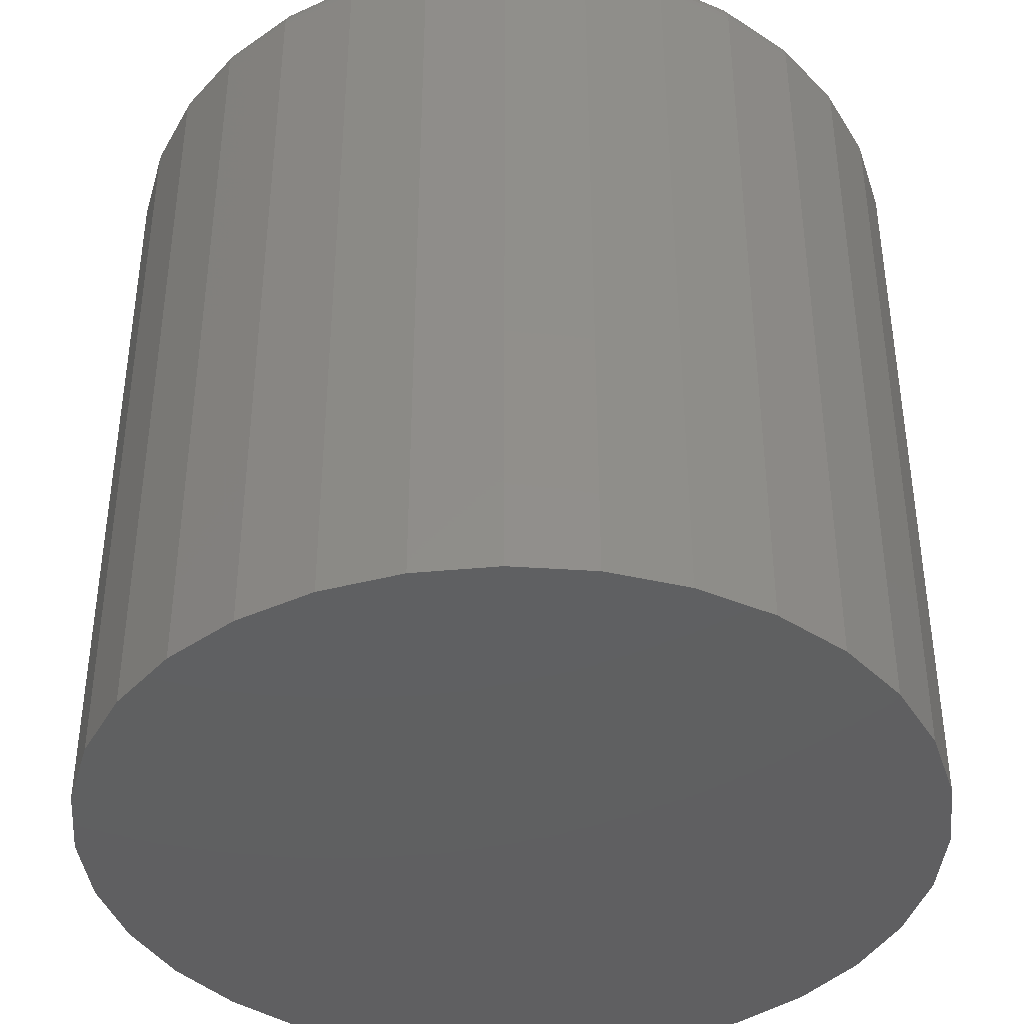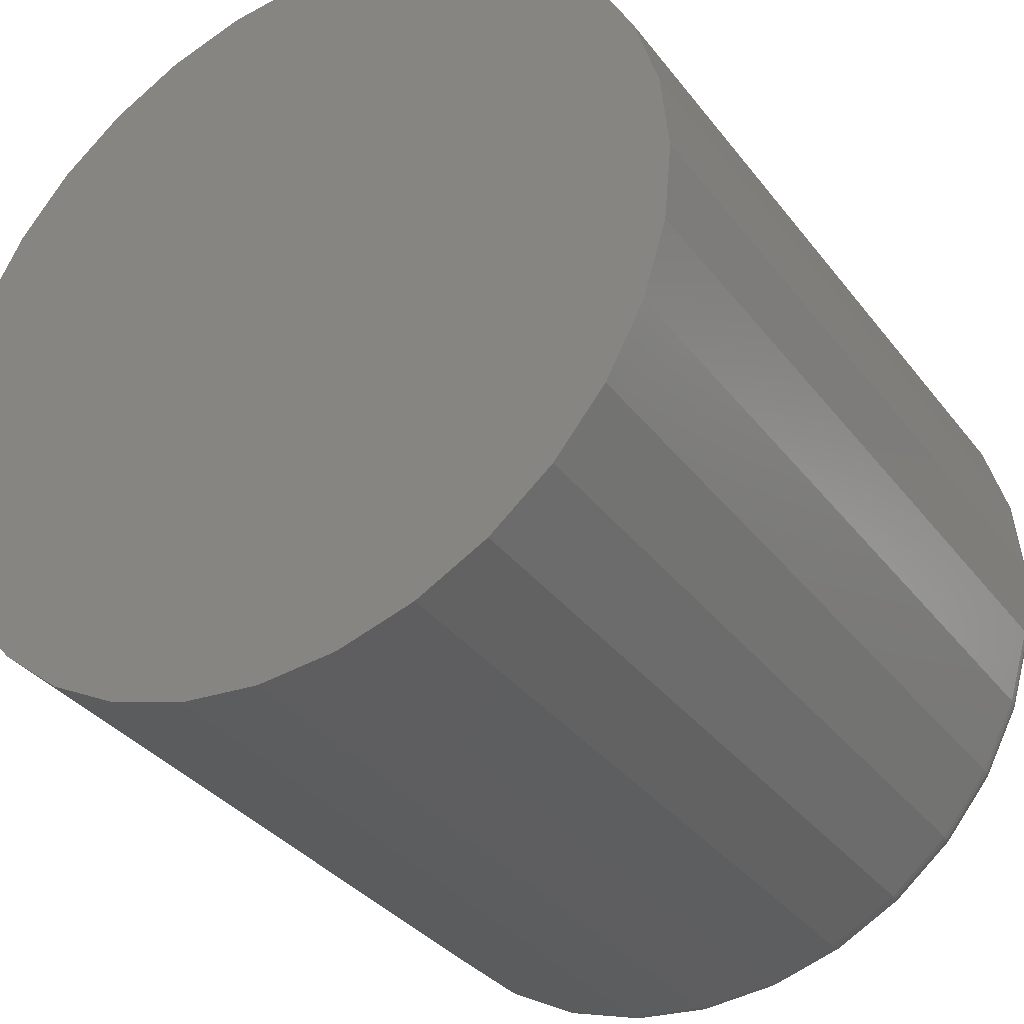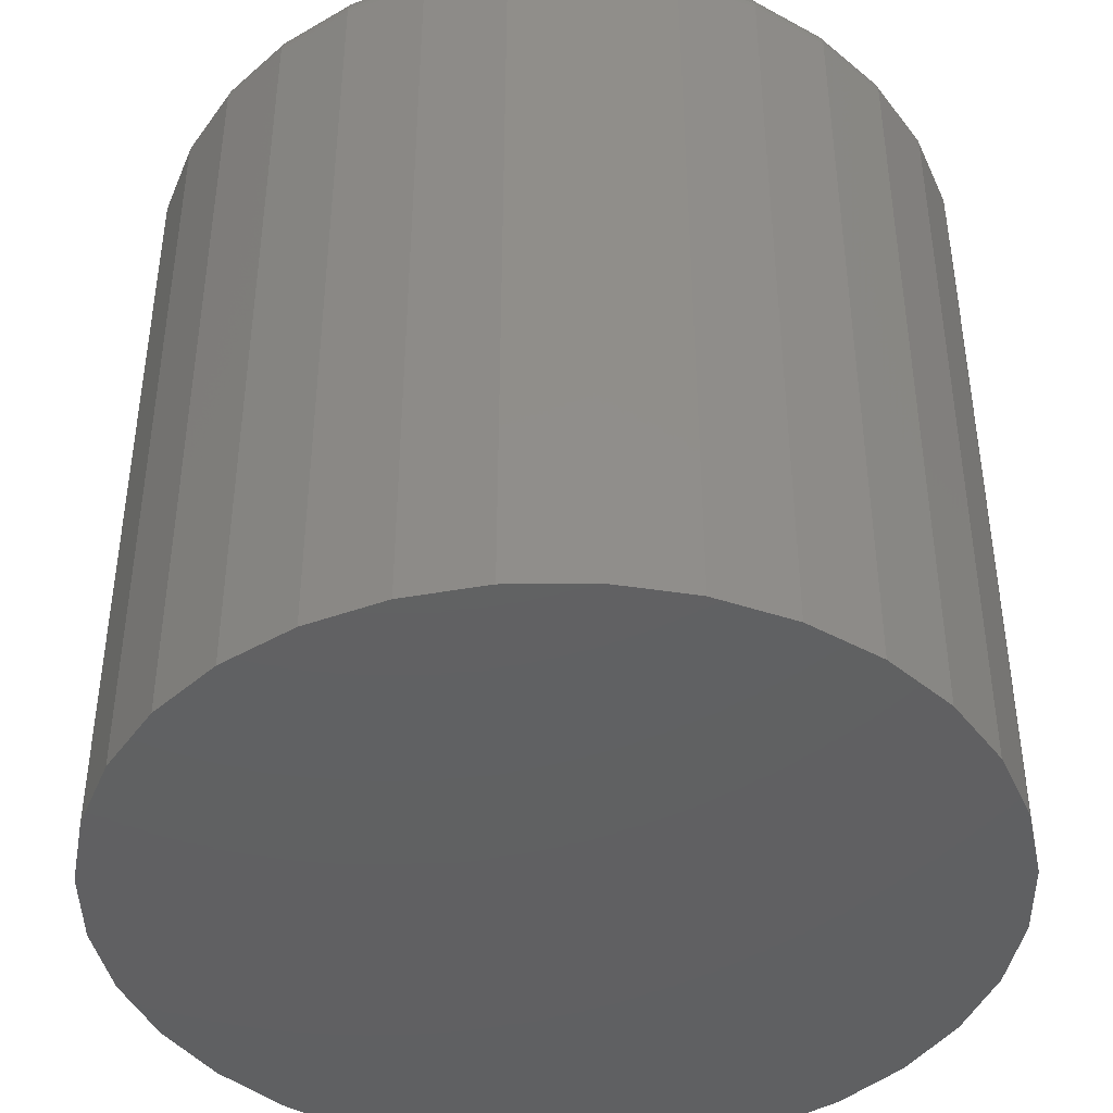
<metadata>
{"format":"stl","ext":"stl","renderer":"f3d","projection":"perspective","resolution":1024,"background":"white","views":[{"elev":-40.3,"azim":-55.3,"up":"+Y"},{"elev":-34.2,"azim":31.7,"up":"+Z"},{"elev":-42.8,"azim":-151.1,"up":"+Y"}]}
</metadata>
<code>
# stl→obj: 320 verts, 636 faces
v 0.007895 0.75 0.6954
v 0.1436 0.75 0.682
v -0.1278 0.75 0.682
v 0.007895 0.75 -0.6954
v -0.1278 0.75 -0.682
v 0.1436 0.75 -0.682
v -0.2582 0.75 -0.6425
v 0.274 0.75 -0.6425
v -0.3784 0.75 -0.5782
v 0.3942 0.75 -0.5782
v -0.4838 0.75 -0.4917
v 0.4996 0.75 -0.4917
v -0.5703 0.75 -0.3863
v 0.5861 0.75 -0.3863
v -0.6346 0.75 -0.2661
v 0.6504 0.75 -0.2661
v -0.6741 0.75 -0.1357
v 0.6899 0.75 -0.1357
v -0.6875 0.75 -5.48e-16
v 0.7033 0.75 3.467e-16
v -0.6741 0.75 0.1357
v 0.6899 0.75 0.1357
v -0.6346 0.75 0.2661
v 0.6504 0.75 0.2661
v -0.5703 0.75 0.3863
v 0.5861 0.75 0.3863
v -0.4838 0.75 0.4917
v 0.4996 0.75 0.4917
v -0.3784 0.75 0.5782
v 0.3942 0.75 0.5782
v -0.2582 0.75 0.6425
v 0.274 0.75 0.6425
v 0.7658 0.6875 -9.516e-16
v 0.7658 -0.75 -9.282e-17
v 0.7512 0.6875 -0.1479
v 0.7512 -0.75 -0.1479
v 0.7081 0.6875 -0.29
v 0.7081 -0.75 -0.29
v 0.6381 0.6875 -0.4211
v 0.6381 -0.75 -0.4211
v 0.5438 0.6875 -0.5359
v 0.5438 -0.75 -0.5359
v 0.429 0.6875 -0.6302
v 0.429 -0.75 -0.6302
v 0.2979 0.6875 -0.7002
v 0.2979 -0.75 -0.7002
v 0.1558 0.6875 -0.7433
v 0.1558 -0.75 -0.7433
v 0.007895 0.6875 -0.7579
v 0.007895 -0.75 -0.7579
v -0.14 0.6875 -0.7433
v -0.14 -0.75 -0.7433
v -0.2821 0.6875 -0.7002
v -0.2821 -0.75 -0.7002
v -0.4132 0.6875 -0.6302
v -0.4132 -0.75 -0.6302
v -0.528 0.6875 -0.5359
v -0.528 -0.75 -0.5359
v -0.6223 0.6875 -0.4211
v -0.6223 -0.75 -0.4211
v -0.6923 0.6875 -0.29
v -0.6923 -0.75 -0.29
v -0.7354 0.6875 -0.1479
v -0.7354 -0.75 -0.1479
v -0.75 0.6875 9.281e-17
v -0.75 -0.75 9.281e-17
v -0.7354 0.6875 0.1479
v -0.7354 -0.75 0.1479
v -0.6923 0.6875 0.29
v -0.6923 -0.75 0.29
v -0.6223 0.6875 0.4211
v -0.6223 -0.75 0.4211
v -0.528 0.6875 0.5359
v -0.528 -0.75 0.5359
v -0.4132 0.6875 0.6302
v -0.4132 -0.75 0.6302
v -0.2821 0.6875 0.7002
v -0.2821 -0.75 0.7002
v -0.14 0.6875 0.7433
v -0.14 -0.75 0.7433
v 0.007895 0.6875 0.7579
v 0.007895 -0.75 0.7579
v 0.1558 0.6875 0.7433
v 0.1558 -0.75 0.7433
v 0.2979 0.6875 0.7002
v 0.2979 -0.75 0.7002
v 0.429 0.6875 0.6302
v 0.429 -0.75 0.6302
v 0.5438 0.6875 0.5359
v 0.5438 -0.75 0.5359
v 0.6381 0.6875 0.4211
v 0.6381 -0.75 0.4211
v 0.7081 0.6875 0.29
v 0.7081 -0.75 0.29
v 0.7512 0.6875 0.1479
v 0.7512 -0.75 0.1479
v -0.7488 0.6997 -6.667e-16
v -0.7343 0.6997 0.1476
v -0.7452 0.7114 -6.672e-16
v -0.7308 0.7114 0.1469
v -0.7395 0.7222 -6.677e-16
v -0.7251 0.7222 0.1458
v -0.7317 0.7317 -6.682e-16
v -0.7175 0.7317 0.1443
v -0.7222 0.7395 -6.685e-16
v -0.7082 0.7395 0.1424
v -0.7114 0.7452 -5.578e-16
v -0.6976 0.7452 0.1403
v -0.6997 0.7488 -5.579e-16
v -0.6861 0.7488 0.138
v 0.75 0.6997 0.1476
v 0.7646 0.6997 4.99e-16
v 0.7466 0.7114 0.1469
v 0.761 0.7114 4.985e-16
v 0.7409 0.7222 0.1458
v 0.7553 0.7222 4.98e-16
v 0.7333 0.7317 0.1443
v 0.7475 0.7317 4.976e-16
v 0.724 0.7395 0.1424
v 0.738 0.7395 4.972e-16
v 0.7134 0.7452 0.1403
v 0.7272 0.7452 4.414e-16
v 0.7019 0.7488 0.138
v 0.7155 0.7488 4.413e-16
v 0.707 0.6997 0.2896
v 0.7037 0.7114 0.2882
v 0.6984 0.7222 0.286
v 0.6912 0.7317 0.283
v 0.6824 0.7395 0.2794
v 0.6725 0.7452 0.2753
v 0.6616 0.7488 0.2708
v 0.6371 0.6997 0.4204
v 0.6341 0.7114 0.4184
v 0.6293 0.7222 0.4152
v 0.6228 0.7317 0.4109
v 0.615 0.7395 0.4056
v 0.606 0.7452 0.3996
v 0.5962 0.7488 0.3931
v 0.543 0.6997 0.5351
v 0.5404 0.7114 0.5325
v 0.5364 0.7222 0.5285
v 0.5309 0.7317 0.523
v 0.5242 0.7395 0.5163
v 0.5165 0.7452 0.5086
v 0.5082 0.7488 0.5003
v 0.4283 0.6997 0.6292
v 0.4263 0.7114 0.6262
v 0.4231 0.7222 0.6214
v 0.4188 0.7317 0.6149
v 0.4135 0.7395 0.6071
v 0.4075 0.7452 0.5981
v 0.401 0.7488 0.5883
v 0.2975 0.6997 0.6991
v 0.2961 0.7114 0.6958
v 0.2939 0.7222 0.6905
v 0.2909 0.7317 0.6833
v 0.2873 0.7395 0.6745
v 0.2832 0.7452 0.6646
v 0.2787 0.7488 0.6537
v 0.1555 0.6997 0.7422
v 0.1548 0.7114 0.7387
v 0.1537 0.7222 0.733
v 0.1522 0.7317 0.7254
v 0.1503 0.7395 0.7161
v 0.1482 0.7452 0.7055
v 0.1459 0.7488 0.694
v 0.007895 0.6997 0.7567
v 0.007895 0.7114 0.7531
v 0.007895 0.7222 0.7474
v 0.007895 0.7317 0.7396
v 0.007895 0.7395 0.7301
v 0.007895 0.7452 0.7193
v 0.007895 0.7488 0.7076
v -0.1397 0.6997 0.7422
v -0.139 0.7114 0.7387
v -0.1379 0.7222 0.733
v -0.1364 0.7317 0.7254
v -0.1345 0.7395 0.7161
v -0.1324 0.7452 0.7055
v -0.1301 0.7488 0.694
v -0.2817 0.6997 0.6991
v -0.2803 0.7114 0.6958
v -0.2781 0.7222 0.6905
v -0.2751 0.7317 0.6833
v -0.2715 0.7395 0.6745
v -0.2674 0.7452 0.6646
v -0.2629 0.7488 0.6537
v -0.4125 0.6997 0.6292
v -0.4105 0.7114 0.6262
v -0.4073 0.7222 0.6214
v -0.403 0.7317 0.6149
v -0.3977 0.7395 0.6071
v -0.3917 0.7452 0.5981
v -0.3852 0.7488 0.5883
v -0.5272 0.6997 0.5351
v -0.5247 0.7114 0.5325
v -0.5206 0.7222 0.5285
v -0.5151 0.7317 0.523
v -0.5084 0.7395 0.5163
v -0.5007 0.7452 0.5086
v -0.4924 0.7488 0.5003
v -0.6213 0.6997 0.4204
v -0.6183 0.7114 0.4184
v -0.6135 0.7222 0.4152
v -0.6071 0.7317 0.4109
v -0.5992 0.7395 0.4056
v -0.5902 0.7452 0.3996
v -0.5804 0.7488 0.3931
v -0.6912 0.6997 0.2896
v -0.6879 0.7114 0.2882
v -0.6826 0.7222 0.286
v -0.6754 0.7317 0.283
v -0.6666 0.7395 0.2794
v -0.6567 0.7452 0.2753
v -0.6458 0.7488 0.2708
v 0.75 0.6997 -0.1476
v 0.7466 0.7114 -0.1469
v 0.7409 0.7222 -0.1458
v 0.7333 0.7317 -0.1443
v 0.724 0.7395 -0.1424
v 0.7134 0.7452 -0.1403
v 0.7019 0.7488 -0.138
v -0.7343 0.6997 -0.1476
v -0.7308 0.7114 -0.1469
v -0.7251 0.7222 -0.1458
v -0.7175 0.7317 -0.1443
v -0.7082 0.7395 -0.1424
v -0.6976 0.7452 -0.1403
v -0.6861 0.7488 -0.138
v -0.6912 0.6997 -0.2896
v -0.6879 0.7114 -0.2882
v -0.6826 0.7222 -0.286
v -0.6754 0.7317 -0.283
v -0.6666 0.7395 -0.2794
v -0.6567 0.7452 -0.2753
v -0.6458 0.7488 -0.2708
v -0.6213 0.6997 -0.4204
v -0.6183 0.7114 -0.4184
v -0.6135 0.7222 -0.4152
v -0.6071 0.7317 -0.4109
v -0.5992 0.7395 -0.4056
v -0.5902 0.7452 -0.3996
v -0.5804 0.7488 -0.3931
v -0.5272 0.6997 -0.5351
v -0.5247 0.7114 -0.5325
v -0.5206 0.7222 -0.5285
v -0.5151 0.7317 -0.523
v -0.5084 0.7395 -0.5163
v -0.5007 0.7452 -0.5086
v -0.4924 0.7488 -0.5003
v -0.4125 0.6997 -0.6292
v -0.4105 0.7114 -0.6262
v -0.4073 0.7222 -0.6214
v -0.403 0.7317 -0.6149
v -0.3977 0.7395 -0.6071
v -0.3917 0.7452 -0.5981
v -0.3852 0.7488 -0.5883
v -0.2817 0.6997 -0.6991
v -0.2803 0.7114 -0.6958
v -0.2781 0.7222 -0.6905
v -0.2751 0.7317 -0.6833
v -0.2715 0.7395 -0.6745
v -0.2674 0.7452 -0.6646
v -0.2629 0.7488 -0.6537
v -0.1397 0.6997 -0.7422
v -0.139 0.7114 -0.7387
v -0.1379 0.7222 -0.733
v -0.1364 0.7317 -0.7254
v -0.1345 0.7395 -0.7161
v -0.1324 0.7452 -0.7055
v -0.1301 0.7488 -0.694
v 0.007895 0.6997 -0.7567
v 0.007895 0.7114 -0.7531
v 0.007895 0.7222 -0.7474
v 0.007895 0.7317 -0.7396
v 0.007895 0.7395 -0.7301
v 0.007895 0.7452 -0.7193
v 0.007895 0.7488 -0.7076
v 0.1555 0.6997 -0.7422
v 0.1548 0.7114 -0.7387
v 0.1537 0.7222 -0.733
v 0.1522 0.7317 -0.7254
v 0.1503 0.7395 -0.7161
v 0.1482 0.7452 -0.7055
v 0.1459 0.7488 -0.694
v 0.2975 0.6997 -0.6991
v 0.2961 0.7114 -0.6958
v 0.2939 0.7222 -0.6905
v 0.2909 0.7317 -0.6833
v 0.2873 0.7395 -0.6745
v 0.2832 0.7452 -0.6646
v 0.2787 0.7488 -0.6537
v 0.4283 0.6997 -0.6292
v 0.4263 0.7114 -0.6262
v 0.4231 0.7222 -0.6214
v 0.4188 0.7317 -0.6149
v 0.4135 0.7395 -0.6071
v 0.4075 0.7452 -0.5981
v 0.401 0.7488 -0.5883
v 0.543 0.6997 -0.5351
v 0.5404 0.7114 -0.5325
v 0.5364 0.7222 -0.5285
v 0.5309 0.7317 -0.523
v 0.5242 0.7395 -0.5163
v 0.5165 0.7452 -0.5086
v 0.5082 0.7488 -0.5003
v 0.6371 0.6997 -0.4204
v 0.6341 0.7114 -0.4184
v 0.6293 0.7222 -0.4152
v 0.6228 0.7317 -0.4109
v 0.615 0.7395 -0.4056
v 0.606 0.7452 -0.3996
v 0.5962 0.7488 -0.3931
v 0.707 0.6997 -0.2896
v 0.7037 0.7114 -0.2882
v 0.6984 0.7222 -0.286
v 0.6912 0.7317 -0.283
v 0.6824 0.7395 -0.2794
v 0.6725 0.7452 -0.2753
v 0.6616 0.7488 -0.2708
f 1 2 3
f 4 5 6
f 6 5 7
f 6 7 8
f 8 7 9
f 8 9 10
f 10 9 11
f 10 11 12
f 12 11 13
f 12 13 14
f 14 13 15
f 14 15 16
f 16 15 17
f 16 17 18
f 18 17 19
f 18 19 20
f 20 19 21
f 20 21 22
f 22 21 23
f 22 23 24
f 24 23 25
f 24 25 26
f 26 25 27
f 26 27 28
f 28 27 29
f 28 29 30
f 30 29 31
f 30 31 32
f 32 31 3
f 32 3 2
f 33 34 35
f 35 34 36
f 35 36 37
f 37 36 38
f 37 38 39
f 39 38 40
f 39 40 41
f 41 40 42
f 41 42 43
f 43 42 44
f 43 44 45
f 45 44 46
f 45 46 47
f 47 46 48
f 47 48 49
f 49 48 50
f 49 50 51
f 51 50 52
f 51 52 53
f 53 52 54
f 53 54 55
f 55 54 56
f 55 56 57
f 57 56 58
f 57 58 59
f 59 58 60
f 59 60 61
f 61 60 62
f 61 62 63
f 63 62 64
f 63 64 65
f 65 64 66
f 65 66 67
f 67 66 68
f 67 68 69
f 69 68 70
f 69 70 71
f 71 70 72
f 71 72 73
f 73 72 74
f 73 74 75
f 75 74 76
f 75 76 77
f 77 76 78
f 77 78 79
f 79 78 80
f 79 80 81
f 81 80 82
f 81 82 83
f 83 82 84
f 83 84 85
f 85 84 86
f 85 86 87
f 87 86 88
f 87 88 89
f 89 88 90
f 89 90 91
f 91 90 92
f 91 92 93
f 93 92 94
f 93 94 95
f 95 94 96
f 95 96 33
f 33 96 34
f 65 67 97
f 97 67 98
f 97 98 99
f 99 98 100
f 99 100 101
f 101 100 102
f 101 102 103
f 103 102 104
f 103 104 105
f 105 104 106
f 105 106 107
f 107 106 108
f 107 108 109
f 109 108 110
f 109 110 19
f 19 110 21
f 95 33 111
f 111 33 112
f 111 112 113
f 113 112 114
f 113 114 115
f 115 114 116
f 115 116 117
f 117 116 118
f 117 118 119
f 119 118 120
f 119 120 121
f 121 120 122
f 121 122 123
f 123 122 124
f 123 124 22
f 22 124 20
f 93 95 125
f 125 95 111
f 125 111 126
f 126 111 113
f 126 113 127
f 127 113 115
f 127 115 128
f 128 115 117
f 128 117 129
f 129 117 119
f 129 119 130
f 130 119 121
f 130 121 131
f 131 121 123
f 131 123 24
f 24 123 22
f 91 93 132
f 132 93 125
f 132 125 133
f 133 125 126
f 133 126 134
f 134 126 127
f 134 127 135
f 135 127 128
f 135 128 136
f 136 128 129
f 136 129 137
f 137 129 130
f 137 130 138
f 138 130 131
f 138 131 26
f 26 131 24
f 89 91 139
f 139 91 132
f 139 132 140
f 140 132 133
f 140 133 141
f 141 133 134
f 141 134 142
f 142 134 135
f 142 135 143
f 143 135 136
f 143 136 144
f 144 136 137
f 144 137 145
f 145 137 138
f 145 138 28
f 28 138 26
f 87 89 146
f 146 89 139
f 146 139 147
f 147 139 140
f 147 140 148
f 148 140 141
f 148 141 149
f 149 141 142
f 149 142 150
f 150 142 143
f 150 143 151
f 151 143 144
f 151 144 152
f 152 144 145
f 152 145 30
f 30 145 28
f 85 87 153
f 153 87 146
f 153 146 154
f 154 146 147
f 154 147 155
f 155 147 148
f 155 148 156
f 156 148 149
f 156 149 157
f 157 149 150
f 157 150 158
f 158 150 151
f 158 151 159
f 159 151 152
f 159 152 32
f 32 152 30
f 83 85 160
f 160 85 153
f 160 153 161
f 161 153 154
f 161 154 162
f 162 154 155
f 162 155 163
f 163 155 156
f 163 156 164
f 164 156 157
f 164 157 165
f 165 157 158
f 165 158 166
f 166 158 159
f 166 159 2
f 2 159 32
f 81 83 167
f 167 83 160
f 167 160 168
f 168 160 161
f 168 161 169
f 169 161 162
f 169 162 170
f 170 162 163
f 170 163 171
f 171 163 164
f 171 164 172
f 172 164 165
f 172 165 173
f 173 165 166
f 173 166 1
f 1 166 2
f 79 81 174
f 174 81 167
f 174 167 175
f 175 167 168
f 175 168 176
f 176 168 169
f 176 169 177
f 177 169 170
f 177 170 178
f 178 170 171
f 178 171 179
f 179 171 172
f 179 172 180
f 180 172 173
f 180 173 3
f 3 173 1
f 77 79 181
f 181 79 174
f 181 174 182
f 182 174 175
f 182 175 183
f 183 175 176
f 183 176 184
f 184 176 177
f 184 177 185
f 185 177 178
f 185 178 186
f 186 178 179
f 186 179 187
f 187 179 180
f 187 180 31
f 31 180 3
f 75 77 188
f 188 77 181
f 188 181 189
f 189 181 182
f 189 182 190
f 190 182 183
f 190 183 191
f 191 183 184
f 191 184 192
f 192 184 185
f 192 185 193
f 193 185 186
f 193 186 194
f 194 186 187
f 194 187 29
f 29 187 31
f 73 75 195
f 195 75 188
f 195 188 196
f 196 188 189
f 196 189 197
f 197 189 190
f 197 190 198
f 198 190 191
f 198 191 199
f 199 191 192
f 199 192 200
f 200 192 193
f 200 193 201
f 201 193 194
f 201 194 27
f 27 194 29
f 71 73 202
f 202 73 195
f 202 195 203
f 203 195 196
f 203 196 204
f 204 196 197
f 204 197 205
f 205 197 198
f 205 198 206
f 206 198 199
f 206 199 207
f 207 199 200
f 207 200 208
f 208 200 201
f 208 201 25
f 25 201 27
f 69 71 209
f 209 71 202
f 209 202 210
f 210 202 203
f 210 203 211
f 211 203 204
f 211 204 212
f 212 204 205
f 212 205 213
f 213 205 206
f 213 206 214
f 214 206 207
f 214 207 215
f 215 207 208
f 215 208 23
f 23 208 25
f 67 69 98
f 98 69 209
f 98 209 100
f 100 209 210
f 100 210 102
f 102 210 211
f 102 211 104
f 104 211 212
f 104 212 106
f 106 212 213
f 106 213 108
f 108 213 214
f 108 214 110
f 110 214 215
f 110 215 21
f 21 215 23
f 33 35 112
f 112 35 216
f 112 216 114
f 114 216 217
f 114 217 116
f 116 217 218
f 116 218 118
f 118 218 219
f 118 219 120
f 120 219 220
f 120 220 122
f 122 220 221
f 122 221 124
f 124 221 222
f 124 222 20
f 20 222 18
f 63 65 223
f 223 65 97
f 223 97 224
f 224 97 99
f 224 99 225
f 225 99 101
f 225 101 226
f 226 101 103
f 226 103 227
f 227 103 105
f 227 105 228
f 228 105 107
f 228 107 229
f 229 107 109
f 229 109 17
f 17 109 19
f 61 63 230
f 230 63 223
f 230 223 231
f 231 223 224
f 231 224 232
f 232 224 225
f 232 225 233
f 233 225 226
f 233 226 234
f 234 226 227
f 234 227 235
f 235 227 228
f 235 228 236
f 236 228 229
f 236 229 15
f 15 229 17
f 59 61 237
f 237 61 230
f 237 230 238
f 238 230 231
f 238 231 239
f 239 231 232
f 239 232 240
f 240 232 233
f 240 233 241
f 241 233 234
f 241 234 242
f 242 234 235
f 242 235 243
f 243 235 236
f 243 236 13
f 13 236 15
f 57 59 244
f 244 59 237
f 244 237 245
f 245 237 238
f 245 238 246
f 246 238 239
f 246 239 247
f 247 239 240
f 247 240 248
f 248 240 241
f 248 241 249
f 249 241 242
f 249 242 250
f 250 242 243
f 250 243 11
f 11 243 13
f 55 57 251
f 251 57 244
f 251 244 252
f 252 244 245
f 252 245 253
f 253 245 246
f 253 246 254
f 254 246 247
f 254 247 255
f 255 247 248
f 255 248 256
f 256 248 249
f 256 249 257
f 257 249 250
f 257 250 9
f 9 250 11
f 53 55 258
f 258 55 251
f 258 251 259
f 259 251 252
f 259 252 260
f 260 252 253
f 260 253 261
f 261 253 254
f 261 254 262
f 262 254 255
f 262 255 263
f 263 255 256
f 263 256 264
f 264 256 257
f 264 257 7
f 7 257 9
f 51 53 265
f 265 53 258
f 265 258 266
f 266 258 259
f 266 259 267
f 267 259 260
f 267 260 268
f 268 260 261
f 268 261 269
f 269 261 262
f 269 262 270
f 270 262 263
f 270 263 271
f 271 263 264
f 271 264 5
f 5 264 7
f 49 51 272
f 272 51 265
f 272 265 273
f 273 265 266
f 273 266 274
f 274 266 267
f 274 267 275
f 275 267 268
f 275 268 276
f 276 268 269
f 276 269 277
f 277 269 270
f 277 270 278
f 278 270 271
f 278 271 4
f 4 271 5
f 47 49 279
f 279 49 272
f 279 272 280
f 280 272 273
f 280 273 281
f 281 273 274
f 281 274 282
f 282 274 275
f 282 275 283
f 283 275 276
f 283 276 284
f 284 276 277
f 284 277 285
f 285 277 278
f 285 278 6
f 6 278 4
f 45 47 286
f 286 47 279
f 286 279 287
f 287 279 280
f 287 280 288
f 288 280 281
f 288 281 289
f 289 281 282
f 289 282 290
f 290 282 283
f 290 283 291
f 291 283 284
f 291 284 292
f 292 284 285
f 292 285 8
f 8 285 6
f 43 45 293
f 293 45 286
f 293 286 294
f 294 286 287
f 294 287 295
f 295 287 288
f 295 288 296
f 296 288 289
f 296 289 297
f 297 289 290
f 297 290 298
f 298 290 291
f 298 291 299
f 299 291 292
f 299 292 10
f 10 292 8
f 41 43 300
f 300 43 293
f 300 293 301
f 301 293 294
f 301 294 302
f 302 294 295
f 302 295 303
f 303 295 296
f 303 296 304
f 304 296 297
f 304 297 305
f 305 297 298
f 305 298 306
f 306 298 299
f 306 299 12
f 12 299 10
f 39 41 307
f 307 41 300
f 307 300 308
f 308 300 301
f 308 301 309
f 309 301 302
f 309 302 310
f 310 302 303
f 310 303 311
f 311 303 304
f 311 304 312
f 312 304 305
f 312 305 313
f 313 305 306
f 313 306 14
f 14 306 12
f 37 39 314
f 314 39 307
f 314 307 315
f 315 307 308
f 315 308 316
f 316 308 309
f 316 309 317
f 317 309 310
f 317 310 318
f 318 310 311
f 318 311 319
f 319 311 312
f 319 312 320
f 320 312 313
f 320 313 16
f 16 313 14
f 35 37 216
f 216 37 314
f 216 314 217
f 217 314 315
f 217 315 218
f 218 315 316
f 218 316 219
f 219 316 317
f 219 317 220
f 220 317 318
f 220 318 221
f 221 318 319
f 221 319 222
f 222 319 320
f 222 320 18
f 18 320 16
f 80 84 82
f 84 80 86
f 86 80 78
f 86 78 88
f 88 78 76
f 88 76 90
f 90 76 74
f 90 74 92
f 92 74 72
f 92 72 94
f 94 72 70
f 94 70 96
f 96 70 68
f 96 68 34
f 34 68 66
f 34 66 36
f 36 66 64
f 36 64 38
f 38 64 62
f 38 62 40
f 40 62 60
f 40 60 42
f 42 60 58
f 42 58 44
f 44 58 56
f 44 56 46
f 46 56 54
f 46 54 48
f 48 54 52
f 48 52 50

</code>
